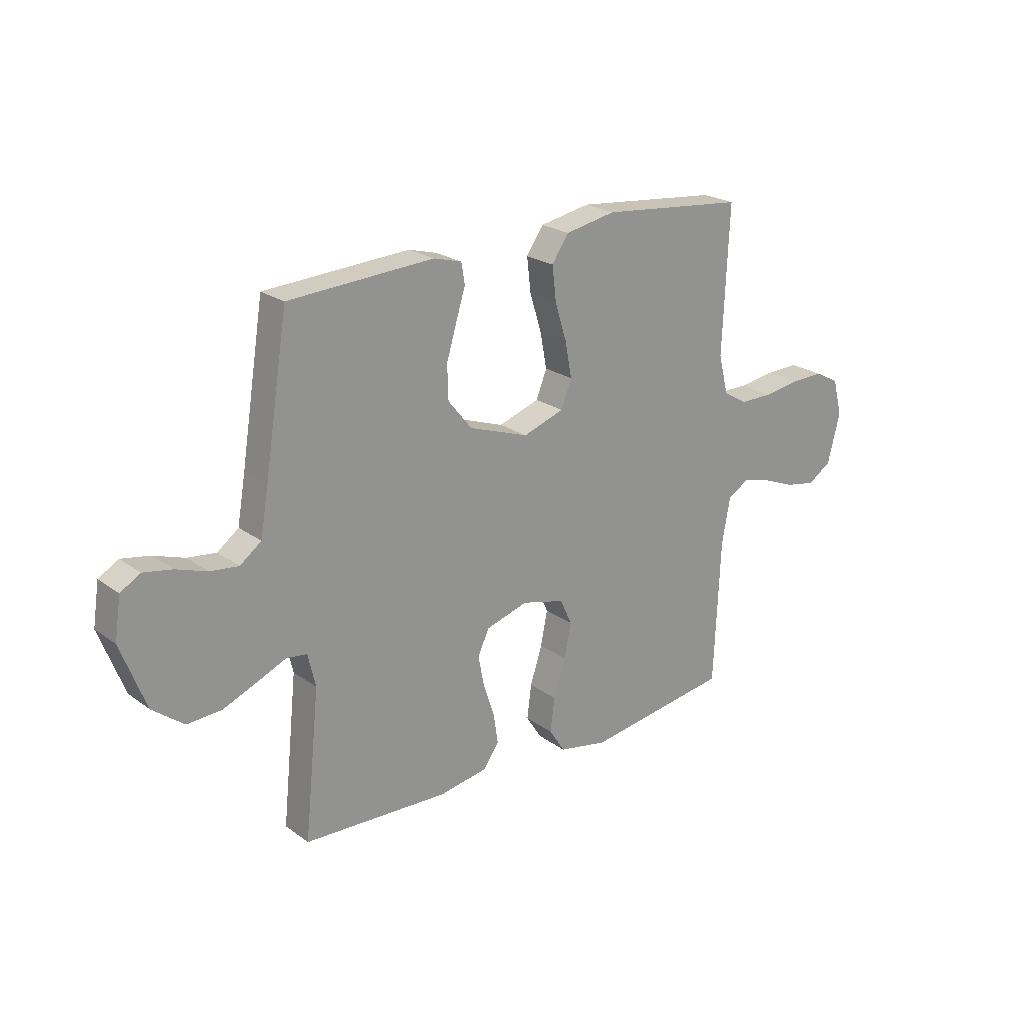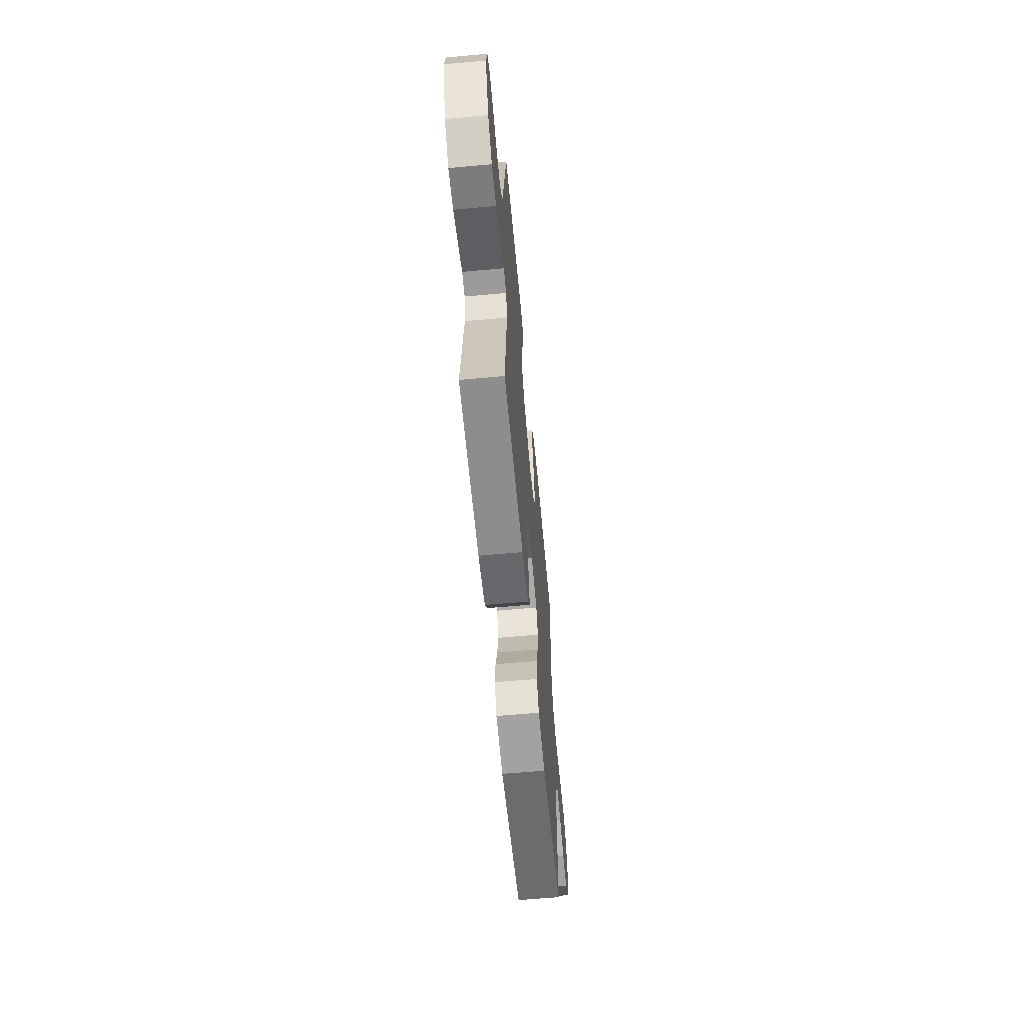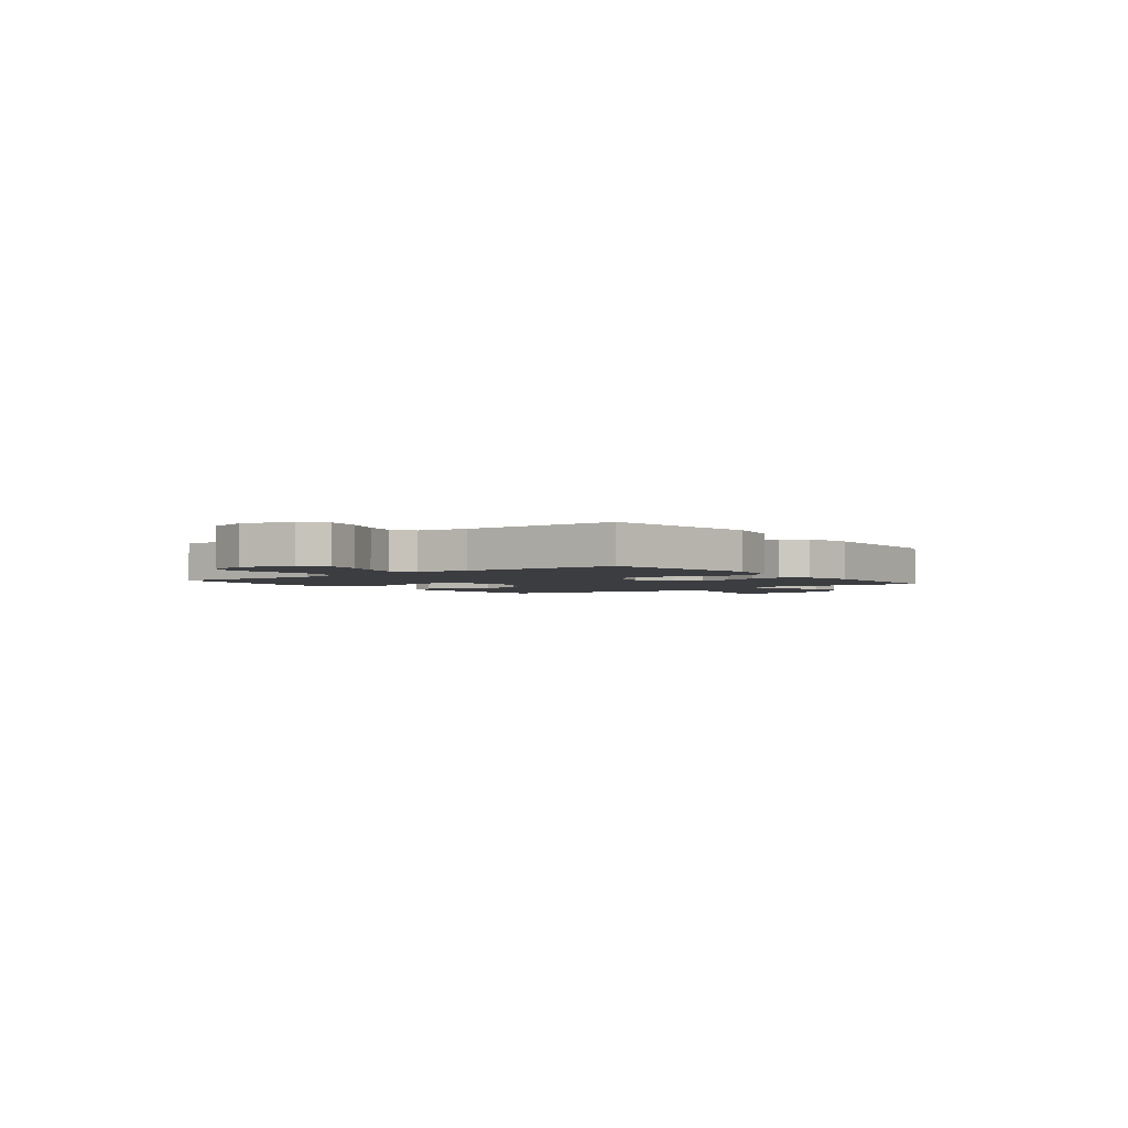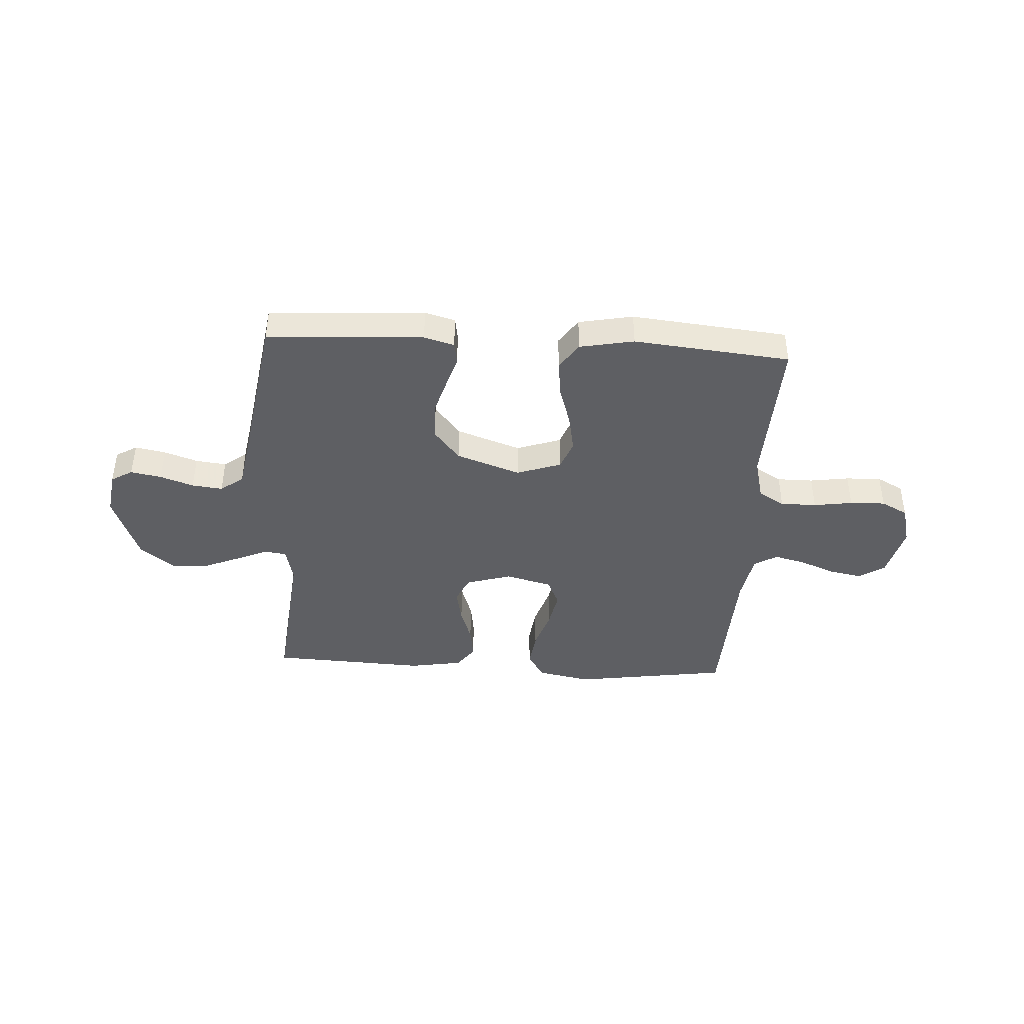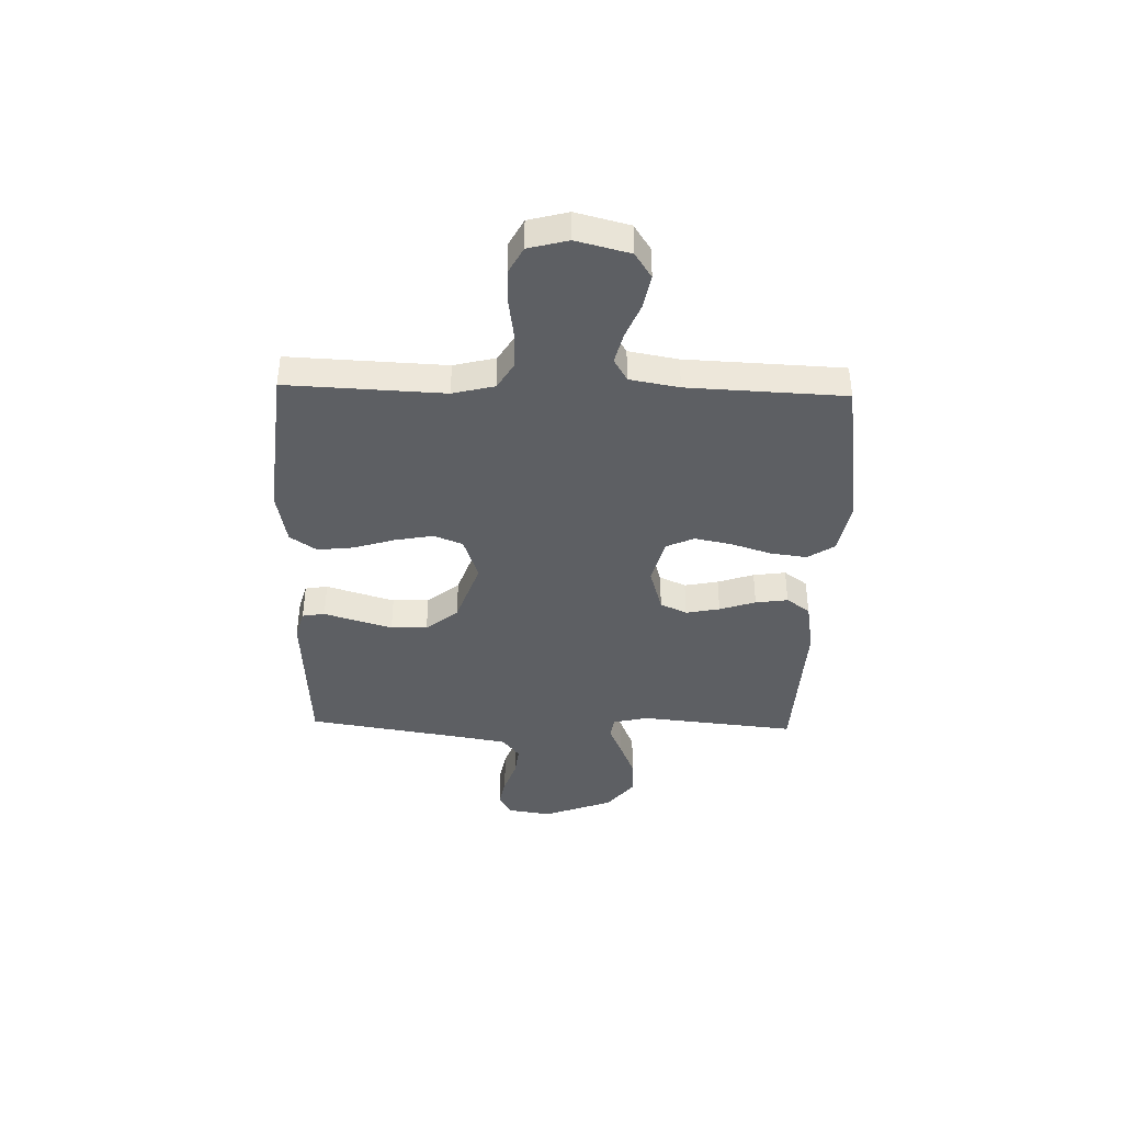
<metadata>
{"format":"obj","ext":"obj","renderer":"f3d","projection":"perspective","resolution":1024,"background":"white","views":[{"elev":22.7,"azim":-39.3,"up":"+Z"},{"elev":-61.8,"azim":-84.7,"up":"+Z"},{"elev":-2.6,"azim":127.7,"up":"+Y"},{"elev":-41.9,"azim":-3.3,"up":"+Y"},{"elev":-40.1,"azim":88.4,"up":"+Y"}]}
</metadata>
<code>
v 0.5 0.07 -0.5
v 0.2 0.07 -0.544
v 0.098 0.07 -0.524
v 0.065 0.07 -0.473
v 0.074 0.07 -0.403
v 0.099 0.07 -0.326
v 0.113 0.07 -0.255
v 0.089 0.07 -0.202
v 0 0.07 -0.179
v -0.087 0.07 -0.205
v -0.111 0.07 -0.256
v -0.098 0.07 -0.321
v -0.075 0.07 -0.39
v -0.066 0.07 -0.452
v -0.099 0.07 -0.497
v -0.2 0.07 -0.514
v -0.5 0.07 -0.5
v -0.469 0.07 -0.2
v -0.485 0.07 -0.132
v -0.527 0.07 -0.126
v -0.587 0.07 -0.152
v -0.657 0.07 -0.181
v -0.729 0.07 -0.185
v -0.794 0.07 -0.134
v -0.845 0.07 0
v -0.832 0.07 0.085
v -0.791 0.07 0.109
v -0.732 0.07 0.098
v -0.668 0.07 0.076
v -0.609 0.07 0.069
v -0.565 0.07 0.102
v -0.548 0.07 0.2
v -0.5 0.07 0.5
v -0.2 0.07 0.517
v -0.142 0.07 0.501
v -0.135 0.07 0.458
v -0.154 0.07 0.397
v -0.175 0.07 0.327
v -0.173 0.07 0.257
v -0.123 0.07 0.196
v 0 0.07 0.153
v 0.085 0.07 0.182
v 0.107 0.07 0.238
v 0.093 0.07 0.312
v 0.069 0.07 0.389
v 0.061 0.07 0.459
v 0.096 0.07 0.51
v 0.2 0.07 0.53
v 0.5 0.07 0.5
v 0.487 0.07 0.2
v 0.507 0.07 0.12
v 0.557 0.07 0.09
v 0.626 0.07 0.09
v 0.701 0.07 0.101
v 0.769 0.07 0.103
v 0.82 0.07 0.076
v 0.84 0.07 0
v 0.814 0.07 -0.102
v 0.765 0.07 -0.134
v 0.701 0.07 -0.122
v 0.634 0.07 -0.095
v 0.574 0.07 -0.08
v 0.53 0.07 -0.106
v 0.513 0.07 -0.2
v 0.5 0 -0.5
v 0.2 0 -0.544
v 0.098 0 -0.524
v 0.065 0 -0.473
v 0.074 0 -0.403
v 0.099 0 -0.326
v 0.113 0 -0.255
v 0.089 0 -0.202
v 0 0 -0.179
v -0.087 0 -0.205
v -0.111 0 -0.256
v -0.098 0 -0.321
v -0.075 0 -0.39
v -0.066 0 -0.452
v -0.099 0 -0.497
v -0.2 0 -0.514
v -0.5 0 -0.5
v -0.469 0 -0.2
v -0.485 0 -0.132
v -0.527 0 -0.126
v -0.587 0 -0.152
v -0.657 0 -0.181
v -0.729 0 -0.185
v -0.794 0 -0.134
v -0.845 0 0
v -0.832 0 0.085
v -0.791 0 0.109
v -0.732 0 0.098
v -0.668 0 0.076
v -0.609 0 0.069
v -0.565 0 0.102
v -0.548 0 0.2
v -0.5 0 0.5
v -0.2 0 0.517
v -0.142 0 0.501
v -0.135 0 0.458
v -0.154 0 0.397
v -0.175 0 0.327
v -0.173 0 0.257
v -0.123 0 0.196
v 0 0 0.153
v 0.085 0 0.182
v 0.107 0 0.238
v 0.093 0 0.312
v 0.069 0 0.389
v 0.061 0 0.459
v 0.096 0 0.51
v 0.2 0 0.53
v 0.5 0 0.5
v 0.487 0 0.2
v 0.507 0 0.12
v 0.557 0 0.09
v 0.626 0 0.09
v 0.701 0 0.101
v 0.769 0 0.103
v 0.82 0 0.076
v 0.84 0 0
v 0.814 0 -0.102
v 0.765 0 -0.134
v 0.701 0 -0.122
v 0.634 0 -0.095
v 0.574 0 -0.08
v 0.53 0 -0.106
v 0.513 0 -0.2
f 59 60 61
f 58 59 61
f 57 58 61
f 56 57 61
f 55 56 61
f 54 55 61
f 53 54 61
f 52 53 61 62
f 51 52 62 63
f 48 49 50
f 47 48 50
f 46 47 50
f 45 46 50
f 44 45 50
f 51 63 64
f 50 51 64
f 44 50 64
f 43 44 64
f 35 36 37
f 34 35 37
f 33 34 37
f 32 33 37
f 31 32 37 38
f 30 31 38 39
f 27 28 29
f 26 27 29
f 25 26 29
f 24 25 29
f 23 24 29
f 22 23 29
f 21 22 29
f 20 21 29
f 19 20 29 30
f 16 17 18
f 15 16 18
f 14 15 18
f 13 14 18
f 12 13 18
f 11 12 18 19
f 30 39 40
f 19 30 40
f 11 19 40
f 10 11 40
f 4 5 6
f 3 4 6
f 2 3 6
f 1 2 6
f 64 1 6
f 64 6 7
f 64 7 8
f 43 64 8
f 42 43 8
f 41 42 8 9
f 9 10 40 41
f 125 124 123
f 125 123 122
f 125 122 121
f 125 121 120
f 125 120 119
f 125 119 118
f 125 118 117
f 126 125 117 116
f 127 126 116 115
f 114 113 112
f 114 112 111
f 114 111 110
f 114 110 109
f 114 109 108
f 128 127 115
f 128 115 114
f 128 114 108
f 128 108 107
f 101 100 99
f 101 99 98
f 101 98 97
f 101 97 96
f 102 101 96 95
f 103 102 95 94
f 93 92 91
f 93 91 90
f 93 90 89
f 93 89 88
f 93 88 87
f 93 87 86
f 93 86 85
f 93 85 84
f 94 93 84 83
f 82 81 80
f 82 80 79
f 82 79 78
f 82 78 77
f 82 77 76
f 83 82 76 75
f 104 103 94
f 104 94 83
f 104 83 75
f 104 75 74
f 70 69 68
f 70 68 67
f 70 67 66
f 70 66 65
f 70 65 128
f 71 70 128
f 72 71 128
f 72 128 107
f 72 107 106
f 73 72 106 105
f 105 104 74 73
f 1 65 66 2
f 2 66 67 3
f 3 67 68 4
f 4 68 69 5
f 5 69 70 6
f 6 70 71 7
f 7 71 72 8
f 8 72 73 9
f 9 73 74 10
f 10 74 75 11
f 11 75 76 12
f 12 76 77 13
f 13 77 78 14
f 14 78 79 15
f 15 79 80 16
f 16 80 81 17
f 17 81 82 18
f 18 82 83 19
f 19 83 84 20
f 20 84 85 21
f 21 85 86 22
f 22 86 87 23
f 23 87 88 24
f 24 88 89 25
f 25 89 90 26
f 26 90 91 27
f 27 91 92 28
f 28 92 93 29
f 29 93 94 30
f 30 94 95 31
f 31 95 96 32
f 32 96 97 33
f 33 97 98 34
f 34 98 99 35
f 35 99 100 36
f 36 100 101 37
f 37 101 102 38
f 38 102 103 39
f 39 103 104 40
f 40 104 105 41
f 41 105 106 42
f 42 106 107 43
f 43 107 108 44
f 44 108 109 45
f 45 109 110 46
f 46 110 111 47
f 47 111 112 48
f 48 112 113 49
f 49 113 114 50
f 50 114 115 51
f 51 115 116 52
f 52 116 117 53
f 53 117 118 54
f 54 118 119 55
f 55 119 120 56
f 56 120 121 57
f 57 121 122 58
f 58 122 123 59
f 59 123 124 60
f 60 124 125 61
f 61 125 126 62
f 62 126 127 63
f 63 127 128 64
f 64 128 65 1

</code>
